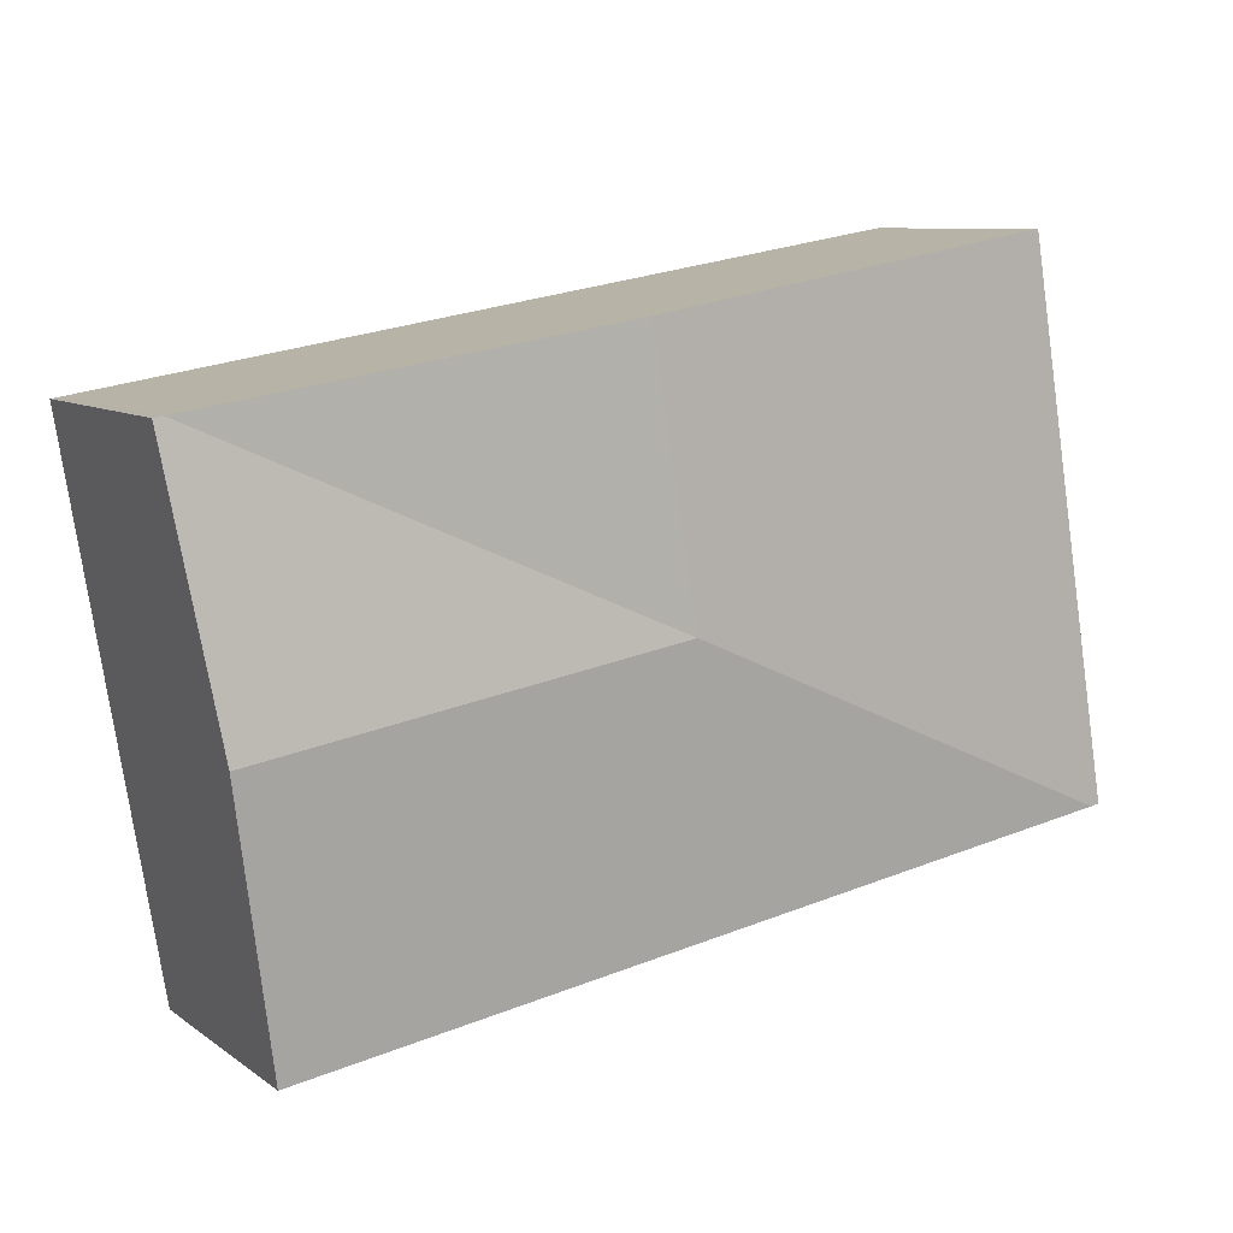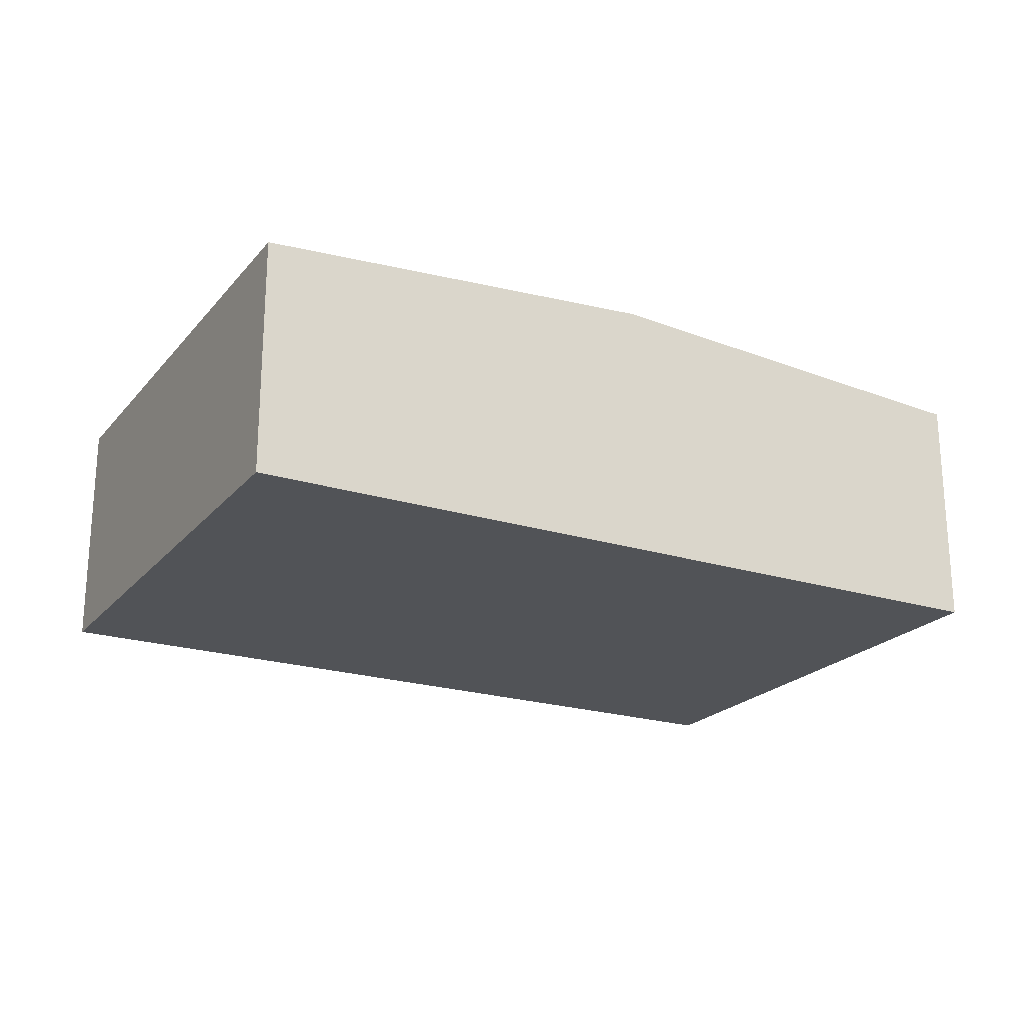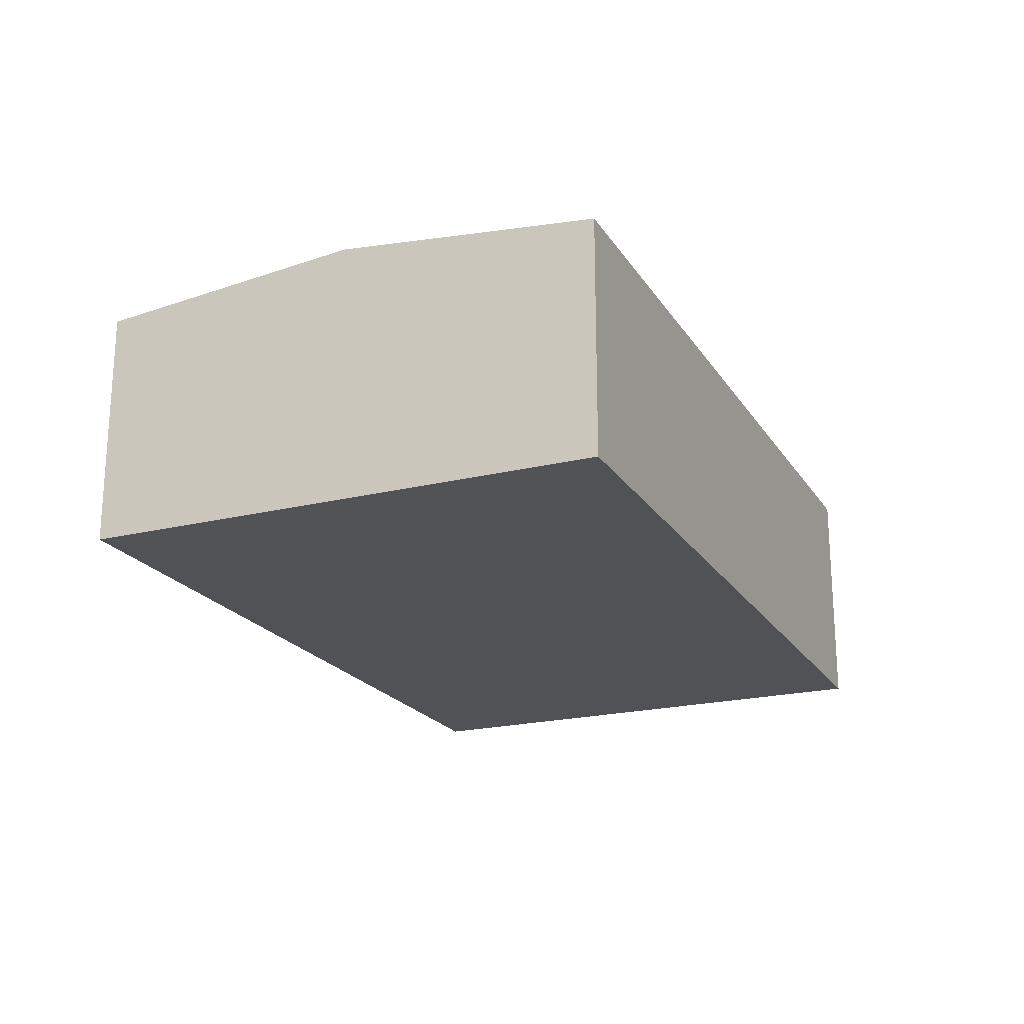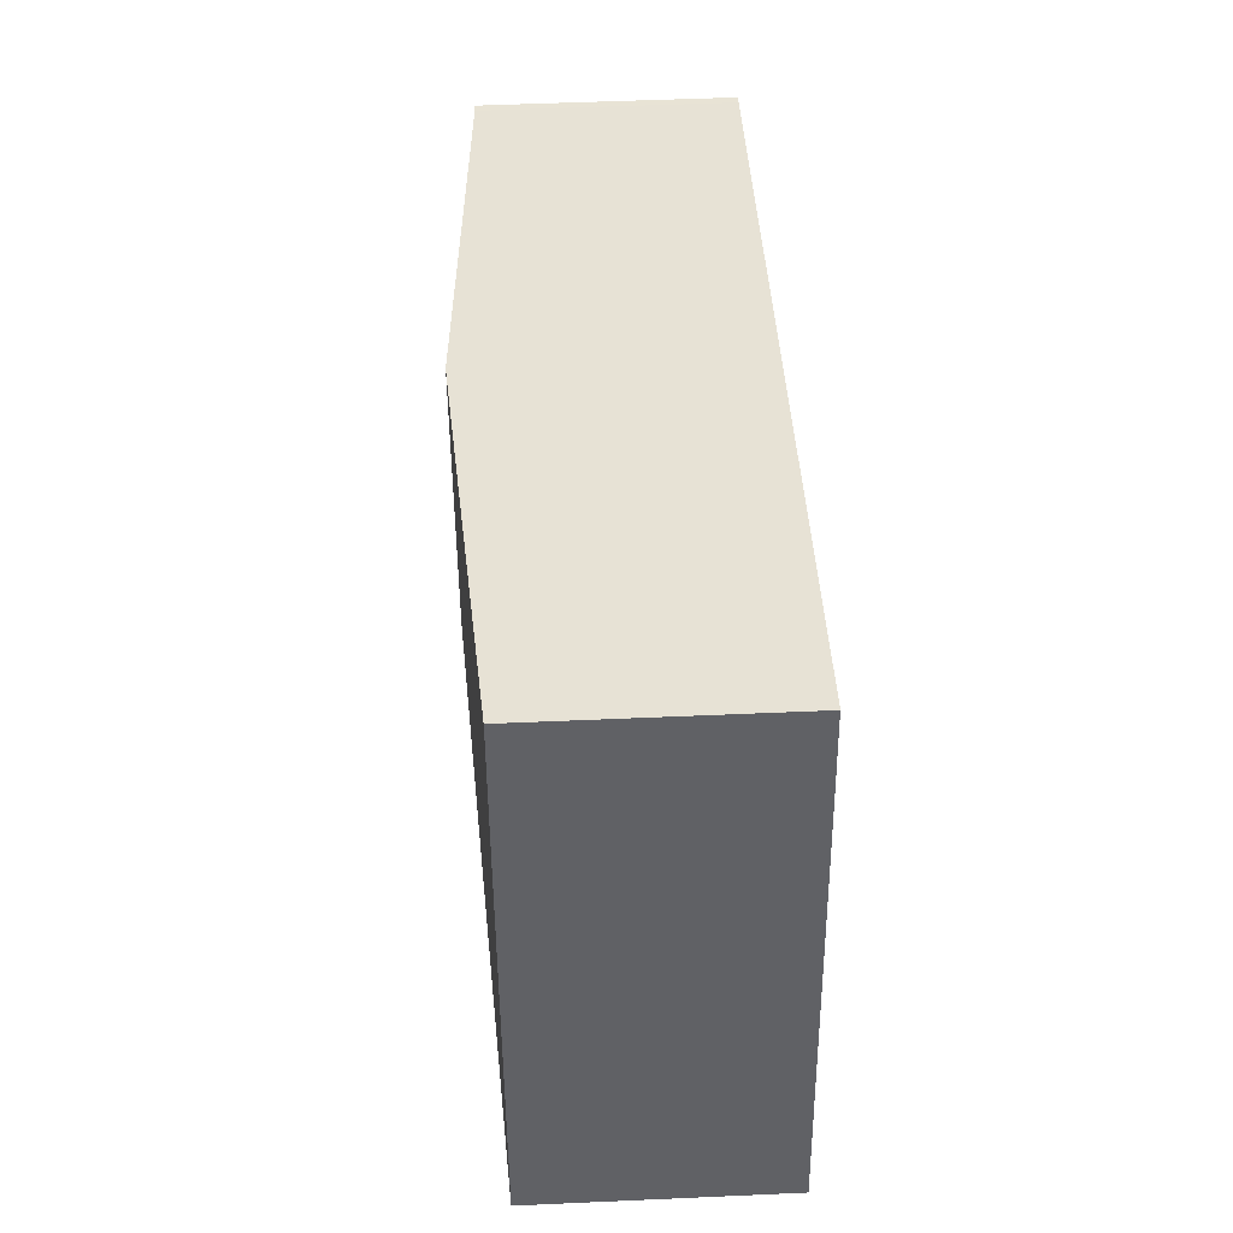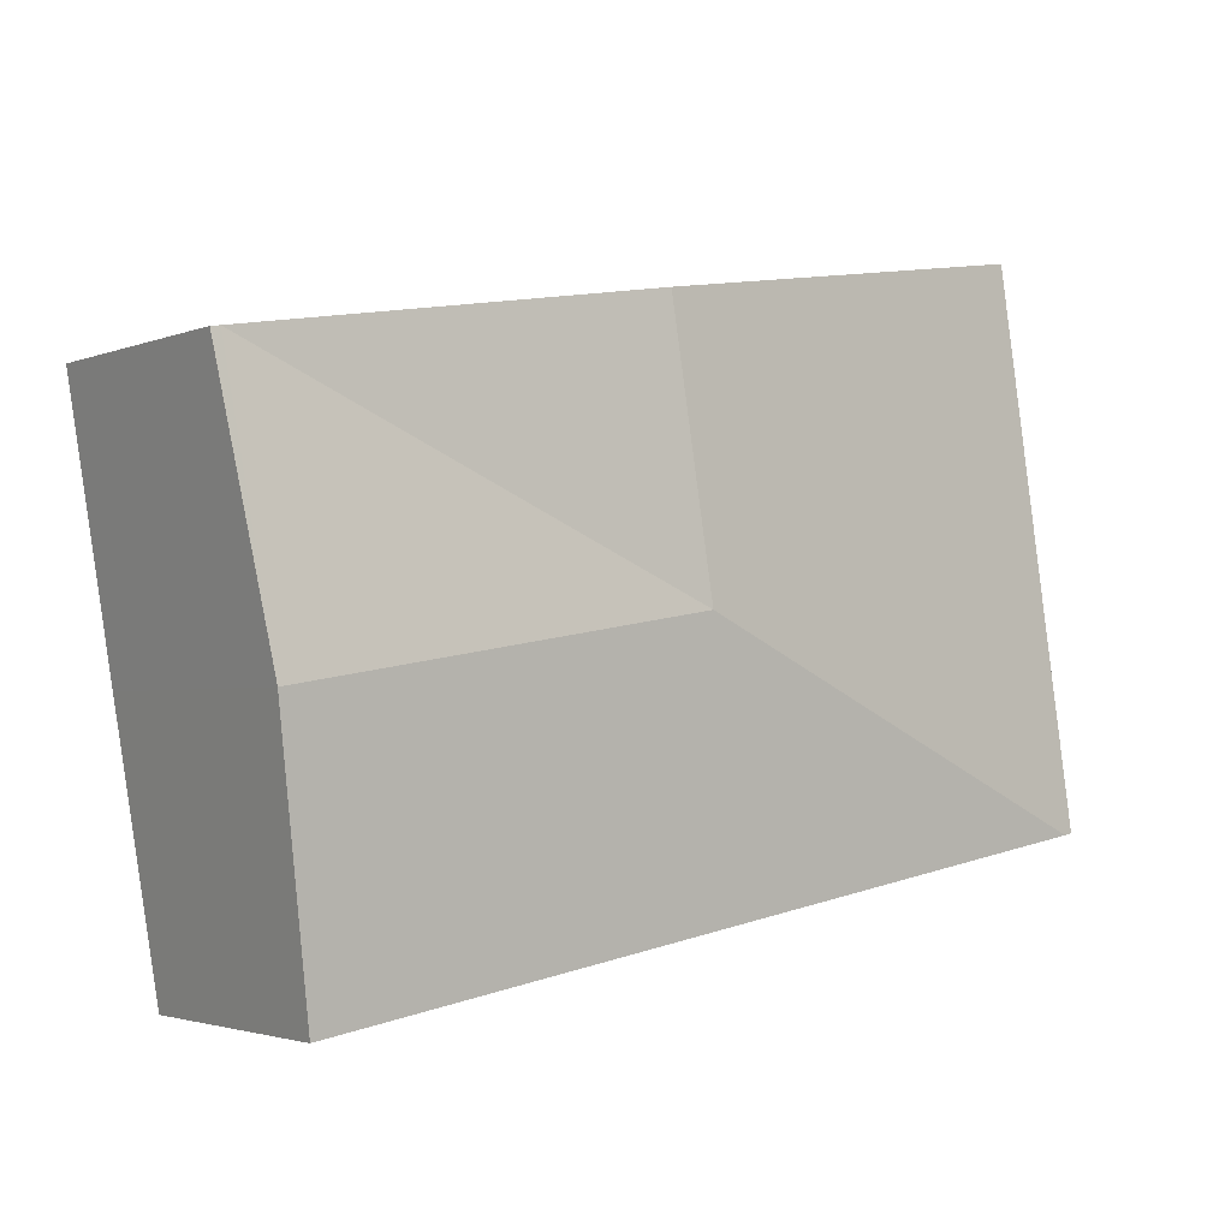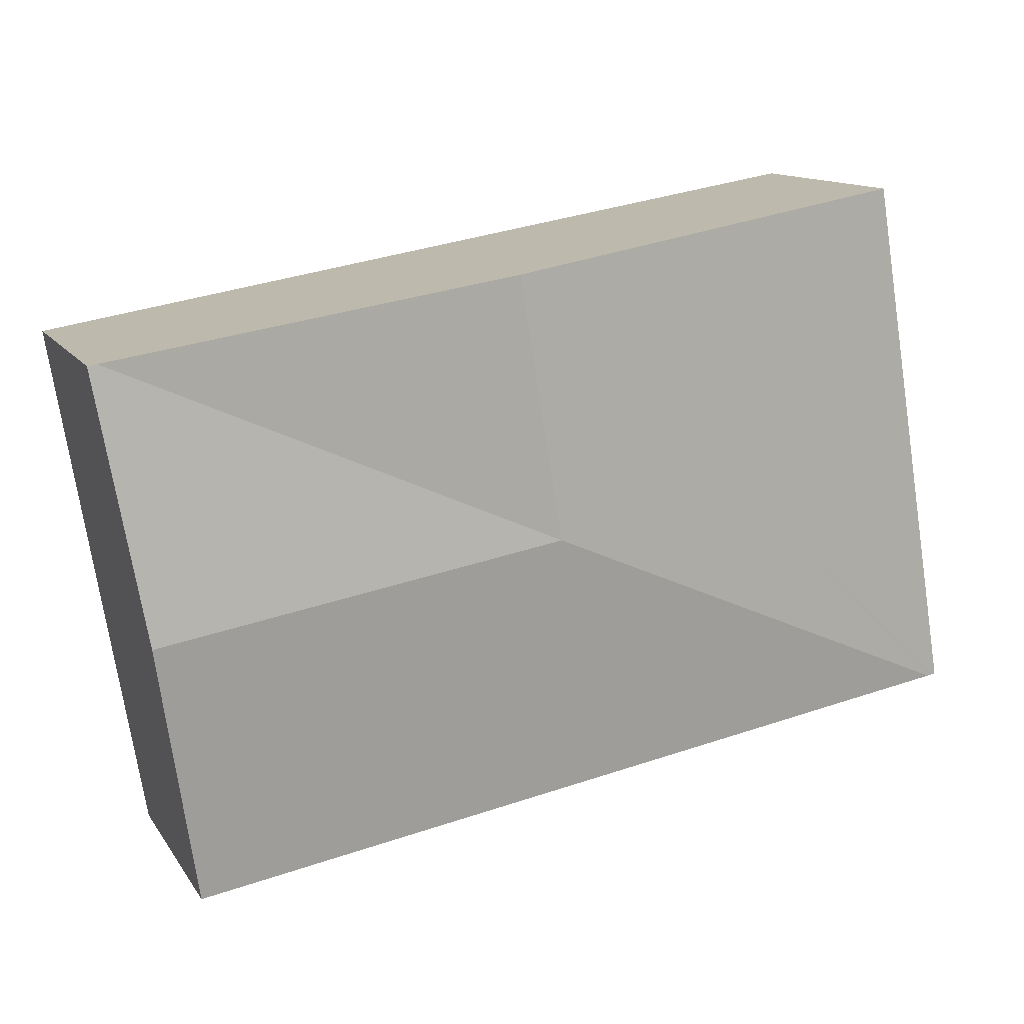
<metadata>
{"format":"obj","ext":"obj","renderer":"f3d","projection":"perspective","resolution":1024,"background":"white","views":[{"elev":8.7,"azim":150.2,"up":"+Z"},{"elev":-21.8,"azim":-19.3,"up":"+Y"},{"elev":-21.0,"azim":123.2,"up":"+Y"},{"elev":50.2,"azim":-92.8,"up":"+Z"},{"elev":-2.6,"azim":142.9,"up":"+Z"},{"elev":12.9,"azim":158.6,"up":"+Z"}]}
</metadata>
<code>
v  2.799 1.509 2.585
v  0 1.36 8.328e-17
v  0.493 1.36 2.968
v  0.05 1.363 -0.008
v  2.552 1.509 1.101
v  5.053 1.363 2.21
v  4.858 1.509 0.718
v  5.104 1.363 2.202
v  4.611 1.363 -0.765
v  0 0 0
v  0.493 -1.817e-16 2.968
v  2.799 -1.583e-16 2.585
v  5.053 -1.353e-16 2.21
v  5.104 -1.348e-16 2.202
v  4.858 -4.396e-17 0.718
v  4.611 4.684e-17 -0.765
v  0.05 4.899e-19 -0.008
g defaultobject
f 1 2 3
f 2 1 4
f 4 1 5
f 5 1 6
f 7 6 8
f 6 7 5
f 9 5 7
f 5 9 4
f 10 3 2
f 3 10 11
f 11 1 3
f 1 11 12
f 1 12 6
f 6 12 13
f 6 13 8
f 8 13 14
f 14 7 8
f 7 14 15
f 7 15 9
f 9 15 16
f 4 10 2
f 10 4 9
f 10 9 17
f 17 9 16
f 13 15 14
f 15 13 12
f 15 12 16
f 16 12 11
f 16 11 17
f 17 11 10

</code>
